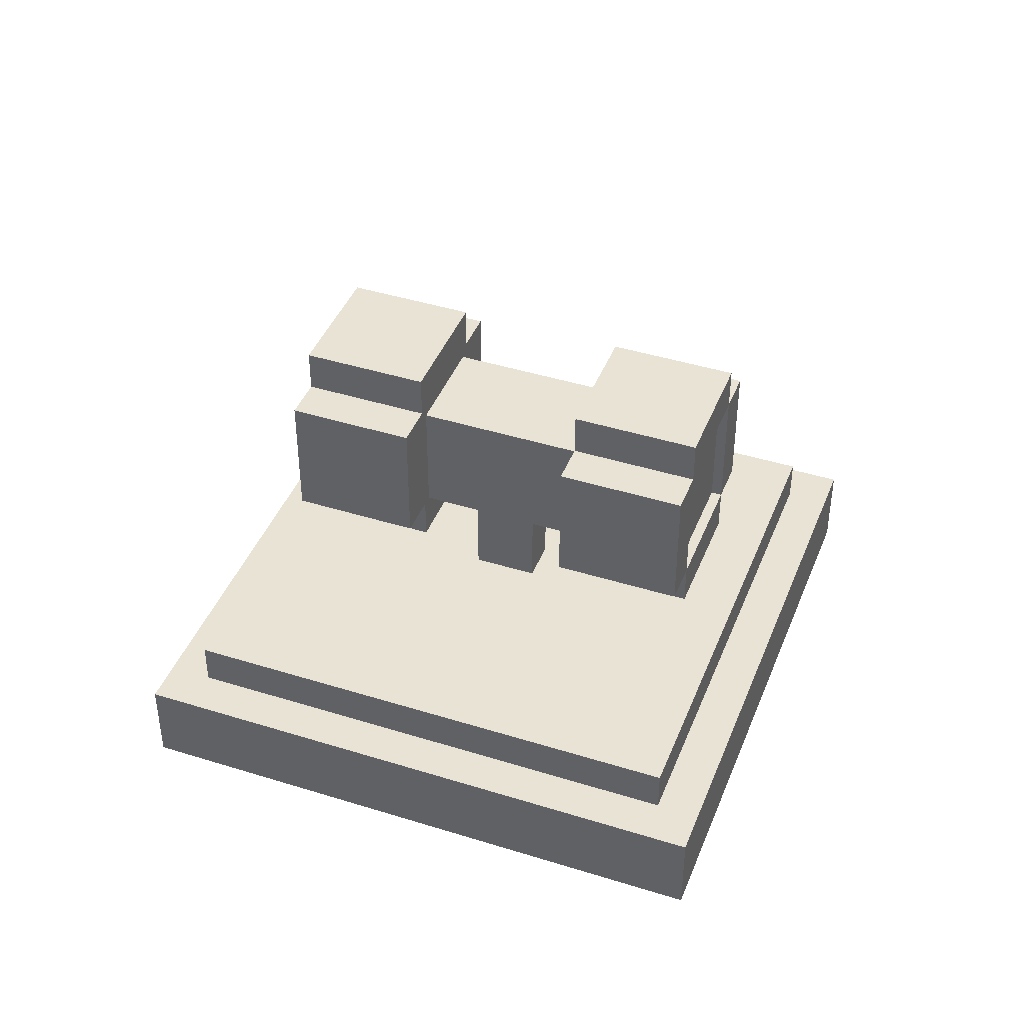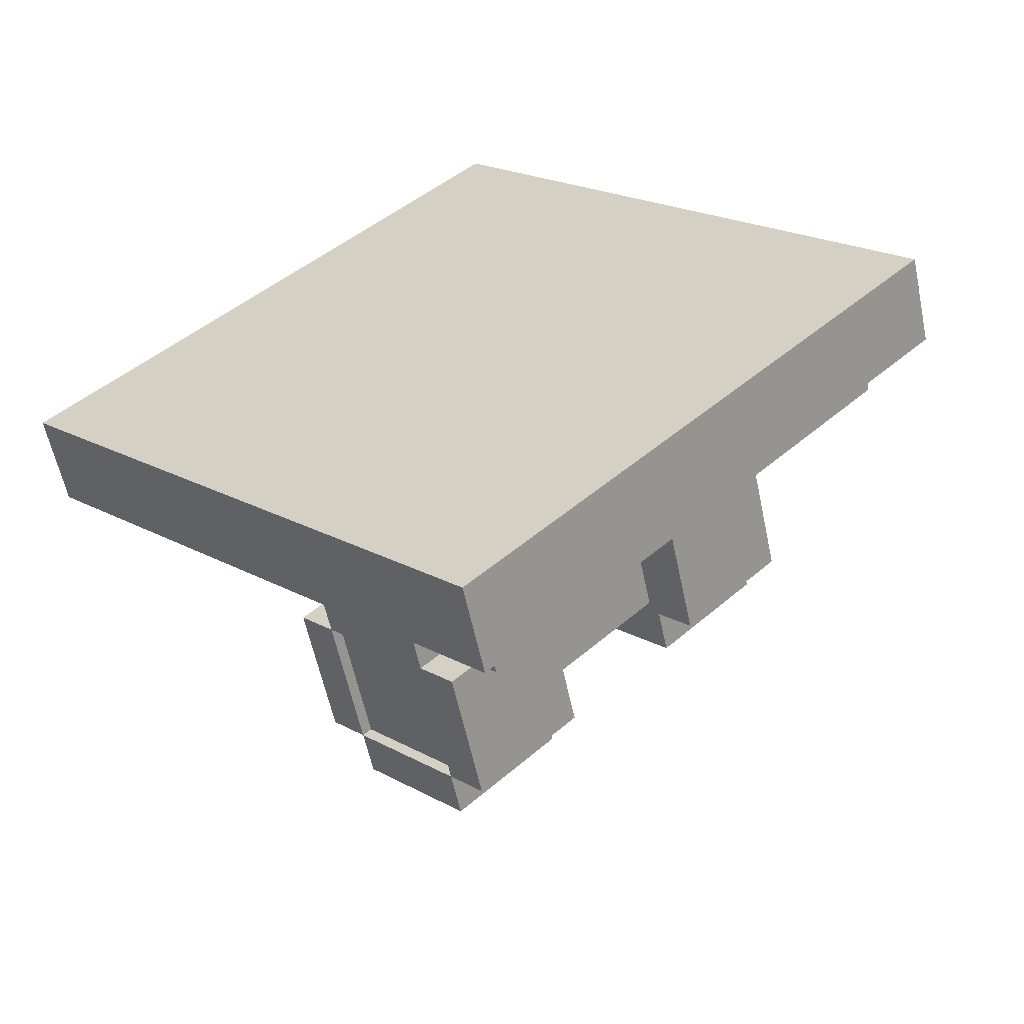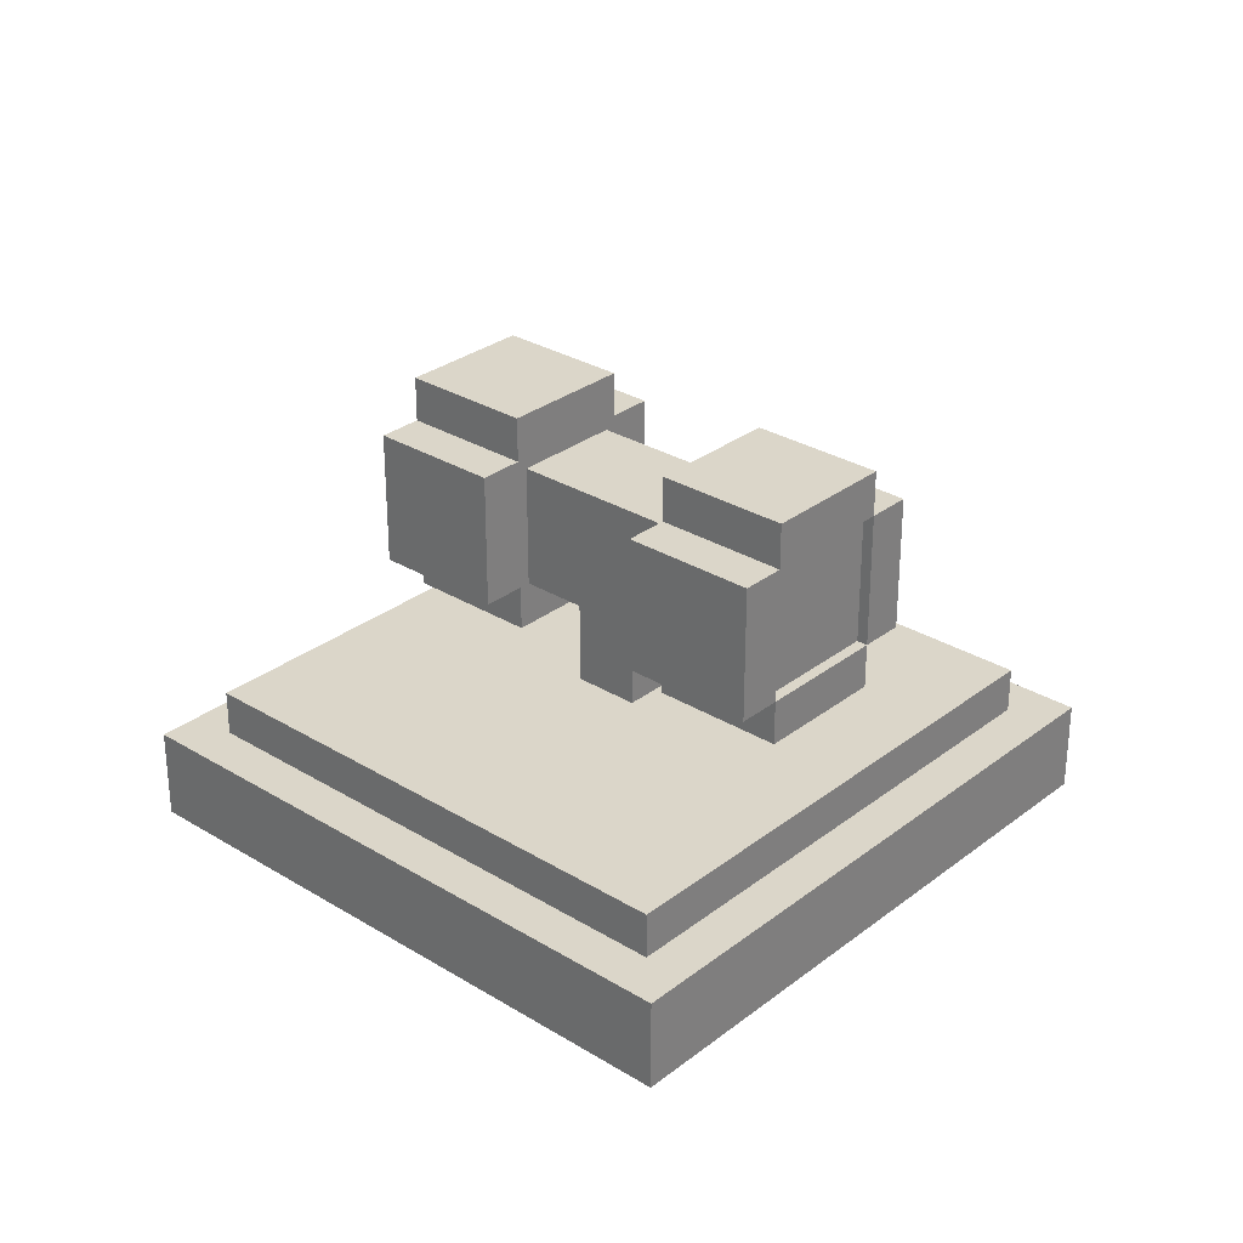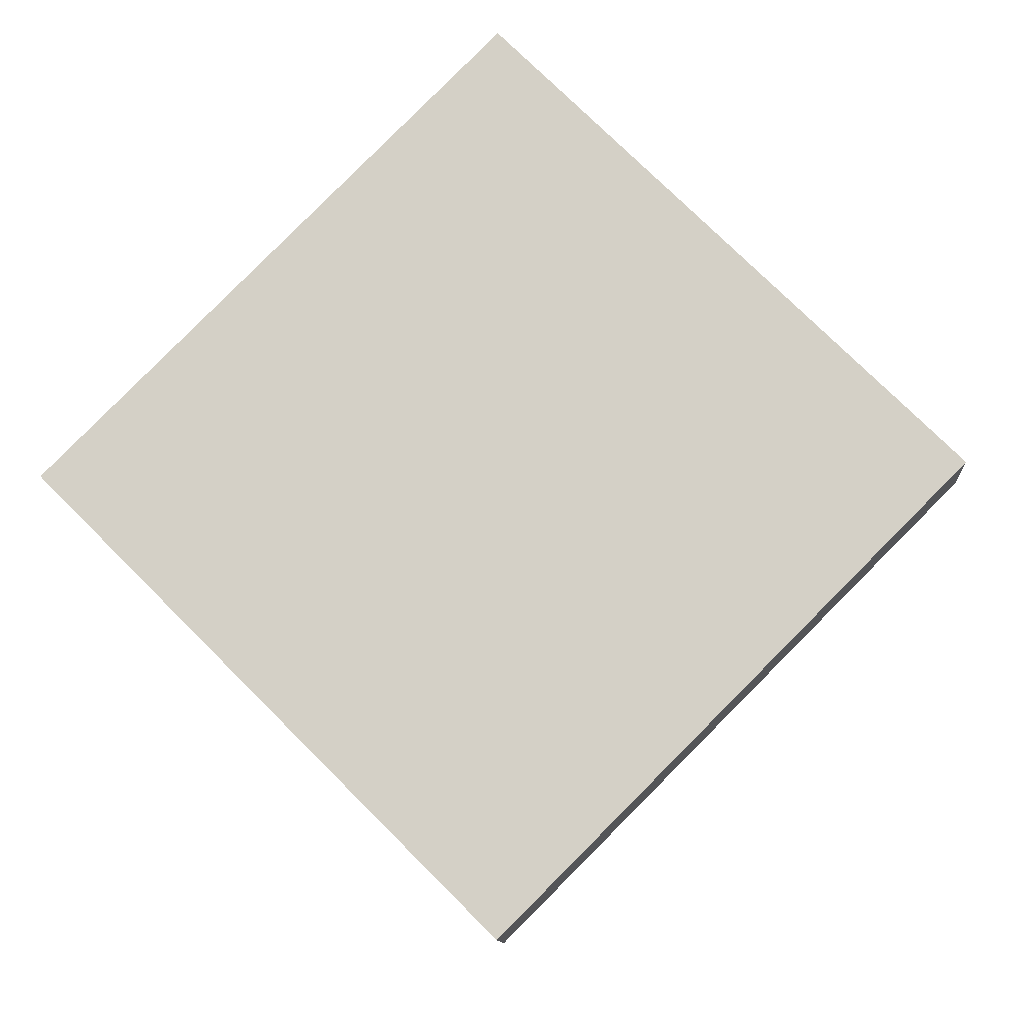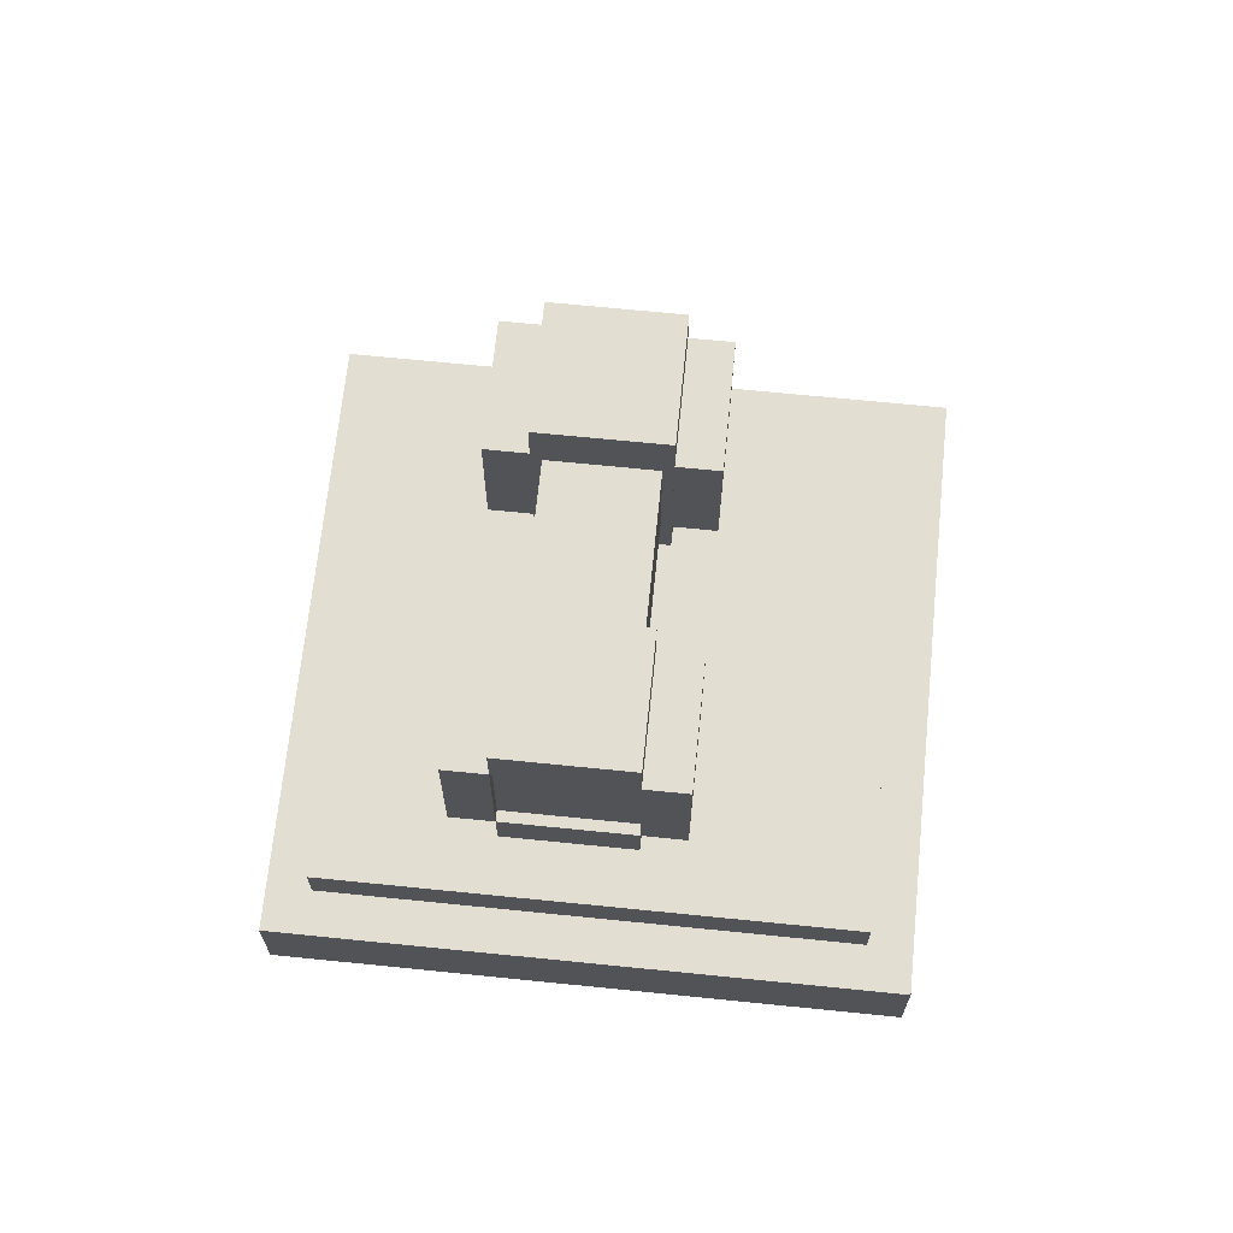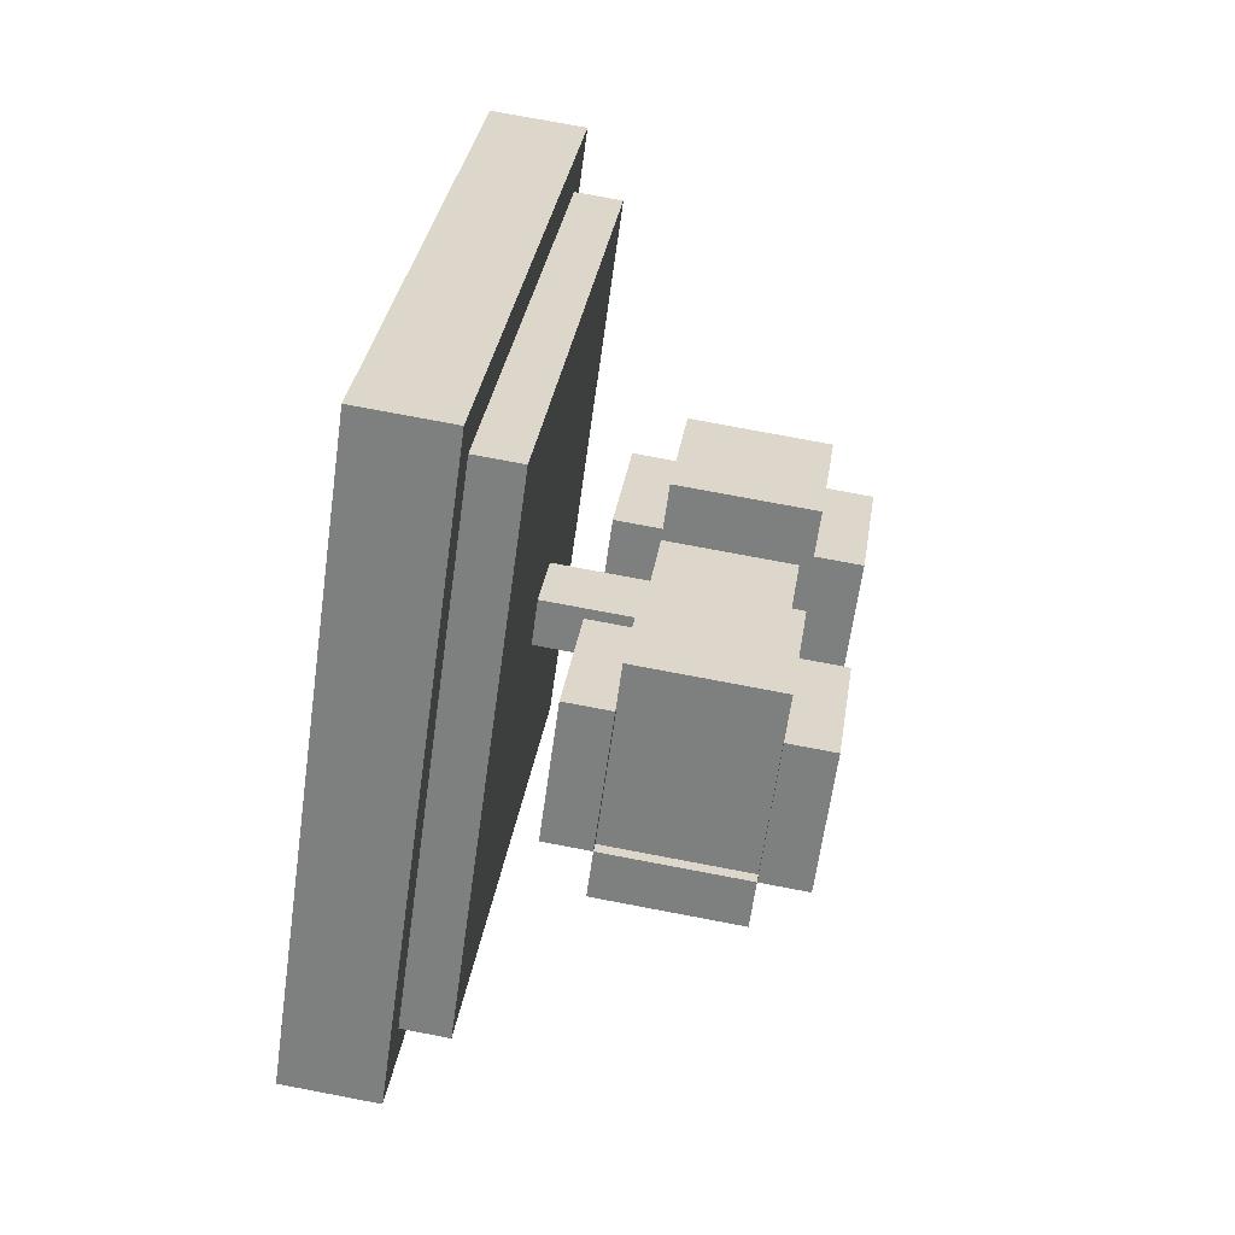
<metadata>
{"format":"obj","ext":"obj","renderer":"f3d","projection":"perspective","resolution":1024,"background":"white","views":[{"elev":42.3,"azim":-24.4,"up":"+Y"},{"elev":-58.5,"azim":11.9,"up":"+Z"},{"elev":29.9,"azim":-3.2,"up":"+Y"},{"elev":-11.7,"azim":4.0,"up":"+Z"},{"elev":67.8,"azim":-129.2,"up":"+Y"},{"elev":74.7,"azim":100.8,"up":"+Z"}]}
</metadata>
<code>
o cube
v -0.5625 -0.675 1.053
v -0.81 -0.675 1.3
v -0.5625 -0.725 1.053
v -0.81 -0.725 1.3
v -0.5625 -0.675 1.547
v -0.315 -0.675 1.3
v -0.5625 -0.725 1.547
v -0.315 -0.725 1.3
f 1 3 2
f 3 4 2
f 5 7 6
f 7 8 6
f 5 6 2
f 6 1 2
f 8 7 3
f 7 4 3
f 6 8 1
f 8 3 1
f 2 4 5
f 4 7 5
o cube
v -0.5625 -0.65 1.088
v -0.7746 -0.65 1.3
v -0.5625 -0.675 1.088
v -0.7746 -0.675 1.3
v -0.5625 -0.65 1.512
v -0.3504 -0.65 1.3
v -0.5625 -0.675 1.512
v -0.3504 -0.675 1.3
f 9 11 10
f 11 12 10
f 13 15 14
f 15 16 14
f 13 14 10
f 14 9 10
f 16 15 11
f 15 12 11
f 14 16 9
f 16 11 9
f 10 12 13
f 12 15 13
o cube
v -0.5669 -0.6 1.278
v -0.5846 -0.6 1.296
v -0.5669 -0.675 1.278
v -0.5846 -0.675 1.296
v -0.5581 -0.6 1.322
v -0.5404 -0.6 1.304
v -0.5581 -0.675 1.322
v -0.5404 -0.675 1.304
f 17 19 18
f 19 20 18
f 21 23 22
f 23 24 22
f 21 22 18
f 22 17 18
f 24 23 19
f 23 20 19
f 22 24 17
f 24 19 17
f 18 20 21
f 20 23 21
o cube
v -0.4741 -0.525 1.282
v -0.4918 -0.525 1.3
v -0.4741 -0.6 1.282
v -0.4918 -0.6 1.3
v -0.4388 -0.525 1.353
v -0.4211 -0.525 1.335
v -0.4388 -0.6 1.353
v -0.4211 -0.6 1.335
f 25 27 26
f 27 28 26
f 29 31 30
f 31 32 30
f 29 30 26
f 30 25 26
f 32 31 27
f 31 28 27
f 30 32 25
f 32 27 25
f 26 28 29
f 28 31 29
o cube
v -0.5669 -0.5313 1.234
v -0.6111 -0.5313 1.278
v -0.5669 -0.6 1.234
v -0.6111 -0.6 1.278
v -0.5404 -0.5313 1.349
v -0.4962 -0.5313 1.304
v -0.5404 -0.6 1.349
v -0.4962 -0.6 1.304
f 33 35 34
f 35 36 34
f 37 39 38
f 39 40 38
f 37 38 34
f 38 33 34
f 40 39 35
f 39 36 35
f 38 40 33
f 40 35 33
f 34 36 37
f 36 39 37
o cube
v -0.6111 -0.525 1.181
v -0.6641 -0.525 1.234
v -0.6111 -0.6 1.181
v -0.6641 -0.6 1.234
v -0.6155 -0.525 1.282
v -0.5625 -0.525 1.229
v -0.6155 -0.6 1.282
v -0.5625 -0.6 1.229
f 41 43 42
f 43 44 42
f 45 47 46
f 47 48 46
f 45 46 42
f 46 41 42
f 48 47 43
f 47 44 43
f 46 48 41
f 48 43 41
f 42 44 45
f 44 47 45
o cube
v -0.6155 -0.6 1.176
v -0.6686 -0.6 1.229
v -0.6155 -0.625 1.176
v -0.6686 -0.625 1.229
v -0.6155 -0.6 1.282
v -0.5625 -0.6 1.229
v -0.6155 -0.625 1.282
v -0.5625 -0.625 1.229
f 49 51 50
f 51 52 50
f 53 55 54
f 55 56 54
f 53 54 50
f 54 49 50
f 56 55 51
f 55 52 51
f 54 56 49
f 56 51 49
f 50 52 53
f 52 55 53
o cube
v -0.6155 -0.5 1.176
v -0.6686 -0.5 1.229
v -0.6155 -0.525 1.176
v -0.6686 -0.525 1.229
v -0.6155 -0.5 1.282
v -0.5625 -0.5 1.229
v -0.6155 -0.525 1.282
v -0.5625 -0.525 1.229
f 57 59 58
f 59 60 58
f 61 63 62
f 63 64 62
f 61 62 58
f 62 57 58
f 64 63 59
f 63 60 59
f 62 64 57
f 64 59 57
f 58 60 61
f 60 63 61
o cube
v -0.6686 -0.525 1.229
v -0.6862 -0.525 1.247
v -0.6686 -0.6 1.229
v -0.6862 -0.6 1.247
v -0.6332 -0.525 1.3
v -0.6155 -0.525 1.282
v -0.6332 -0.6 1.3
v -0.6155 -0.6 1.282
f 65 67 66
f 67 68 66
f 69 71 70
f 71 72 70
f 69 70 66
f 70 65 66
f 72 71 67
f 71 68 67
f 70 72 65
f 72 67 65
f 66 68 69
f 68 71 69
o cube
v -0.5979 -0.525 1.159
v -0.6155 -0.525 1.176
v -0.5979 -0.6 1.159
v -0.6155 -0.6 1.176
v -0.5625 -0.525 1.229
v -0.5448 -0.525 1.212
v -0.5625 -0.6 1.229
v -0.5448 -0.6 1.212
f 73 75 74
f 75 76 74
f 77 79 78
f 79 80 78
f 77 78 74
f 78 73 74
f 80 79 75
f 79 76 75
f 78 80 73
f 80 75 73
f 74 76 77
f 76 79 77
o cube
v -0.4918 -0.5 1.3
v -0.5448 -0.5 1.353
v -0.4918 -0.525 1.3
v -0.5448 -0.525 1.353
v -0.4918 -0.5 1.406
v -0.4388 -0.5 1.353
v -0.4918 -0.525 1.406
v -0.4388 -0.525 1.353
f 81 83 82
f 83 84 82
f 85 87 86
f 87 88 86
f 85 86 82
f 86 81 82
f 88 87 83
f 87 84 83
f 86 88 81
f 88 83 81
f 82 84 85
f 84 87 85
o cube
v -0.4918 -0.6 1.3
v -0.5448 -0.6 1.353
v -0.4918 -0.625 1.3
v -0.5448 -0.625 1.353
v -0.4918 -0.6 1.406
v -0.4388 -0.6 1.353
v -0.4918 -0.625 1.406
v -0.4388 -0.625 1.353
f 89 91 90
f 91 92 90
f 93 95 94
f 95 96 94
f 93 94 90
f 94 89 90
f 96 95 91
f 95 92 91
f 94 96 89
f 96 91 89
f 90 92 93
f 92 95 93
o cube
v -0.4918 -0.525 1.3
v -0.5448 -0.525 1.353
v -0.4918 -0.6 1.3
v -0.5448 -0.6 1.353
v -0.4962 -0.525 1.402
v -0.4432 -0.525 1.349
v -0.4962 -0.6 1.402
v -0.4432 -0.6 1.349
f 97 99 98
f 99 100 98
f 101 103 102
f 103 104 102
f 101 102 98
f 102 97 98
f 104 103 99
f 103 100 99
f 102 104 97
f 104 99 97
f 98 100 101
f 100 103 101
o cube
v -0.5448 -0.525 1.353
v -0.5625 -0.525 1.371
v -0.5448 -0.6 1.353
v -0.5625 -0.6 1.371
v -0.5095 -0.525 1.424
v -0.4918 -0.525 1.406
v -0.5095 -0.6 1.424
v -0.4918 -0.6 1.406
f 105 107 106
f 107 108 106
f 109 111 110
f 111 112 110
f 109 110 106
f 110 105 106
f 112 111 107
f 111 108 107
f 110 112 105
f 112 107 105
f 106 108 109
f 108 111 109

</code>
